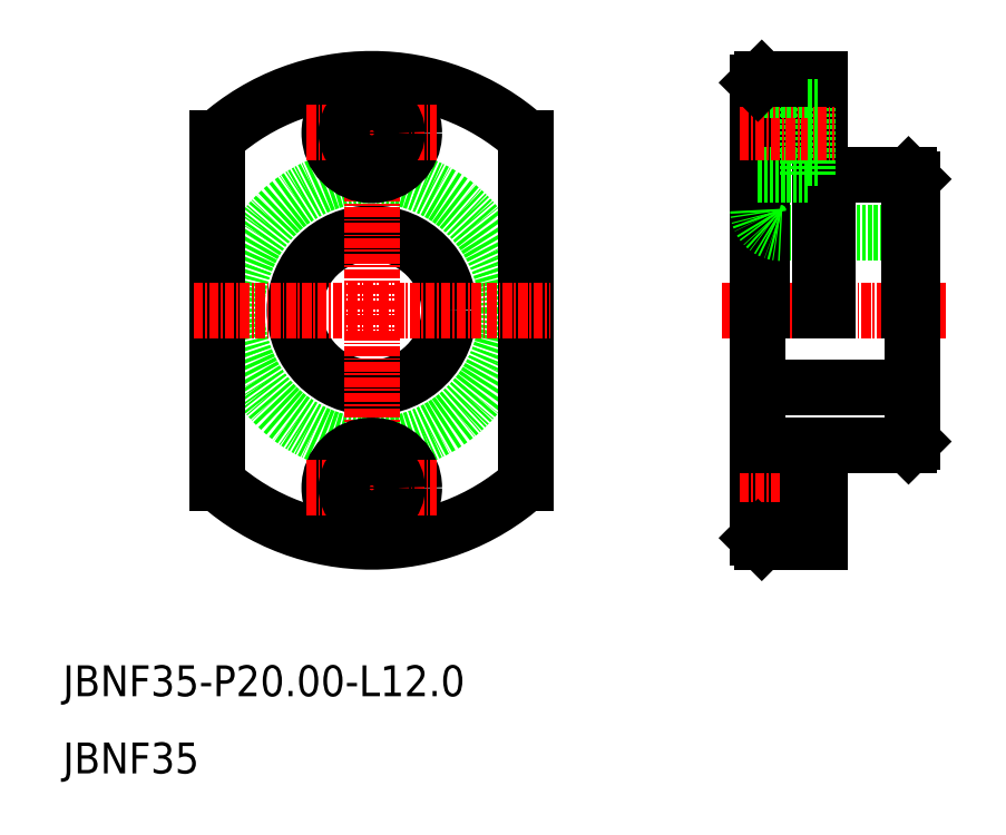
<metadata>
{"format":"dxf","ext":"dxf","renderer":"ezdxf+matplotlib","layout":"modelspace","background":"white","min_lineweight":24,"dpi":150}
</metadata>
<code>
0
SECTION
2
ENTITIES
0
CIRCLE
8
0
10
50
20
70
30
0
40
10
0
CIRCLE
8
0
10
50
20
70
30
0
40
17.5
0
LINE
8
0
10
30
20
92.36
30
0
11
30
21
47.64
31
0
0
LINE
8
0
10
70
20
92.36
30
0
11
70
21
47.64
31
0
0
LINE
8
CENTER
10
50
20
103.3
30
0
11
50
21
36.68
31
0
0
TEXT
8
0
10
10
20
20
30
0
40
4
1
JBNF35-P20-L12
0
TEXT
8
0
10
10
20
10
30
0
40
4
1
JBNF35
0
ARC
8
0
10
50
20
70
30
0
40
30
50
228.2
51
311.8
0
LINE
8
CENTER
10
26.93
20
70
30
0
11
73.07
21
70
31
0
0
CIRCLE
8
0
10
50
20
47
30
0
40
5.5
0
LINE
8
CENTER
10
41.55
20
47
30
0
11
58.45
21
47
31
0
0
CIRCLE
8
0
10
50
20
47
30
0
40
3.3
0
ARC
8
0
10
50
20
70
30
0
40
30
50
48.19
51
131.8
0
CIRCLE
8
0
10
50
20
93
30
0
40
5.5
0
LINE
8
CENTER
10
41.55
20
93
30
0
11
58.45
21
93
31
0
0
CIRCLE
8
0
10
50
20
93
30
0
40
3.3
0
LINE
8
CENTER
10
95.37
20
70
30
0
11
124.3
21
70
31
0
0
LINE
8
0
10
103
20
80
30
0
11
120
21
80
31
0
0
LINE
8
0
10
108
20
87.5
30
0
11
119.5
21
87.5
31
0
0
LINE
8
0
10
103
20
60
30
0
11
120
21
60
31
0
0
LINE
8
0
10
108
20
52.5
30
0
11
119.5
21
52.5
31
0
0
LINE
8
0
10
100
20
99.5
30
0
11
100
21
40.5
31
0
0
LINE
8
0
10
109
20
87.5
30
0
11
109
21
70
31
0
0
LINE
8
0
10
108
20
100
30
0
11
108
21
70
31
0
0
LINE
8
0
10
100.5
20
100
30
0
11
100.5
21
70
31
0
0
LINE
8
CENTER
10
97.61
20
47
30
0
11
109.9
21
47
31
0
0
LINE
8
0
10
100.5
20
40
30
0
11
108
21
40
31
0
0
LINE
8
0
10
100
20
41.5
30
0
11
106.5
21
41.5
31
0
0
LINE
8
0
10
100
20
52.5
30
0
11
106.5
21
52.5
31
0
0
LINE
8
0
10
100
20
40.5
30
0
11
100.5
21
40
31
0
0
LINE
8
0
10
106.5
20
41.5
30
0
11
106.5
21
52.5
31
0
0
LINE
8
0
10
108
20
52.5
30
0
11
108
21
40
31
0
0
LINE
8
0
10
106.5
20
43.7
30
0
11
108
21
43.7
31
0
0
LINE
8
0
10
106.5
20
50.3
30
0
11
108
21
50.3
31
0
0
ARC
8
0
10
103
20
57
30
0
40
3
50
90
51
180
0
LINE
8
0
10
106.5
20
98.5
30
0
11
106.5
21
87.5
31
0
0
LINE
8
0
10
100
20
87.5
30
0
11
106.5
21
87.5
31
0
0
ARC
8
0
10
103
20
83
30
0
40
3
50
180
51
270
0
LINE
8
CENTER
10
97.61
20
93
30
0
11
109.9
21
93
31
0
0
LINE
8
0
10
100
20
98.5
30
0
11
106.5
21
98.5
31
0
0
LINE
8
0
10
100.5
20
100
30
0
11
108
21
100
31
0
0
LINE
8
0
10
100
20
99.5
30
0
11
100.5
21
100
31
0
0
LINE
8
0
10
106.5
20
96.3
30
0
11
108
21
96.3
31
0
0
LINE
8
0
10
106.5
20
89.7
30
0
11
108
21
89.7
31
0
0
LINE
8
0
10
104.2
20
100
30
0
11
104.3
21
100
31
0
0
LINE
8
0
10
102.4
20
100
30
0
11
102.4
21
100
31
0
0
LINE
8
0
10
120
20
87
30
0
11
120
21
53
31
0
0
LINE
8
0
10
119.5
20
87.5
30
0
11
119.5
21
70
31
0
0
LINE
8
0
10
119.5
20
52.5
30
0
11
120
21
53
31
0
0
LINE
8
0
10
119.5
20
87.5
30
0
11
120
21
87
31
0
0
ENDSEC
0
EOF

</code>
